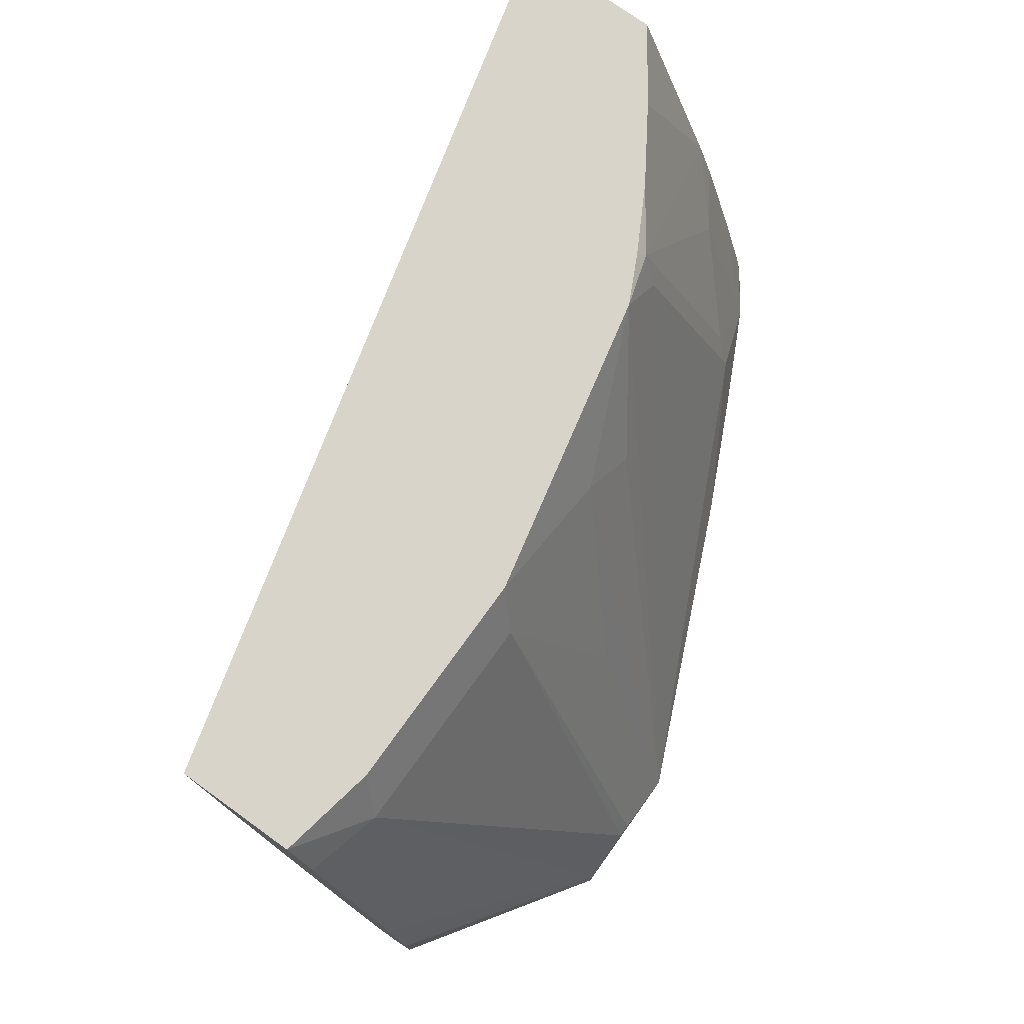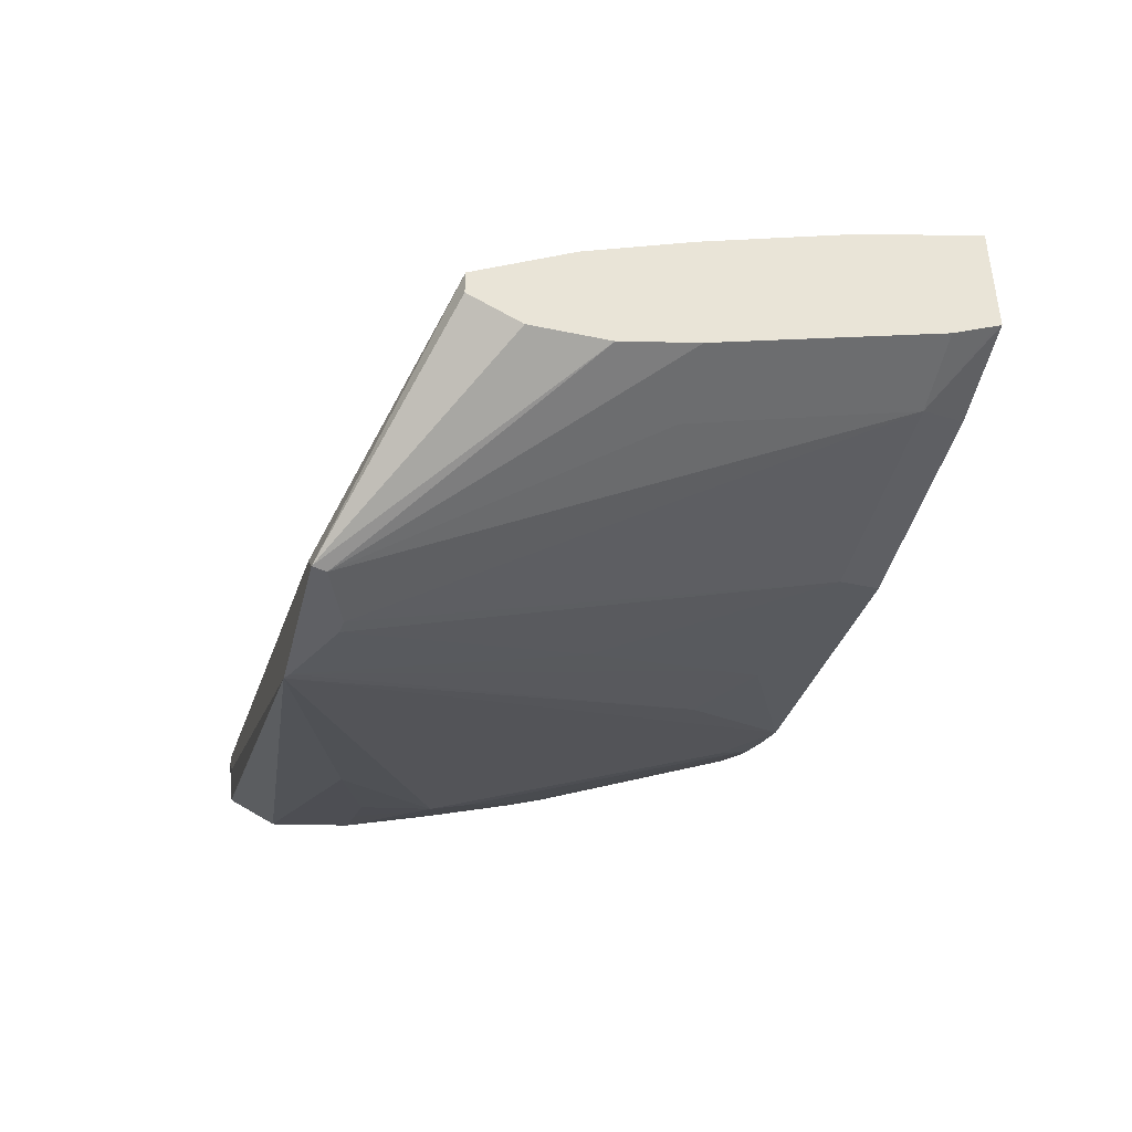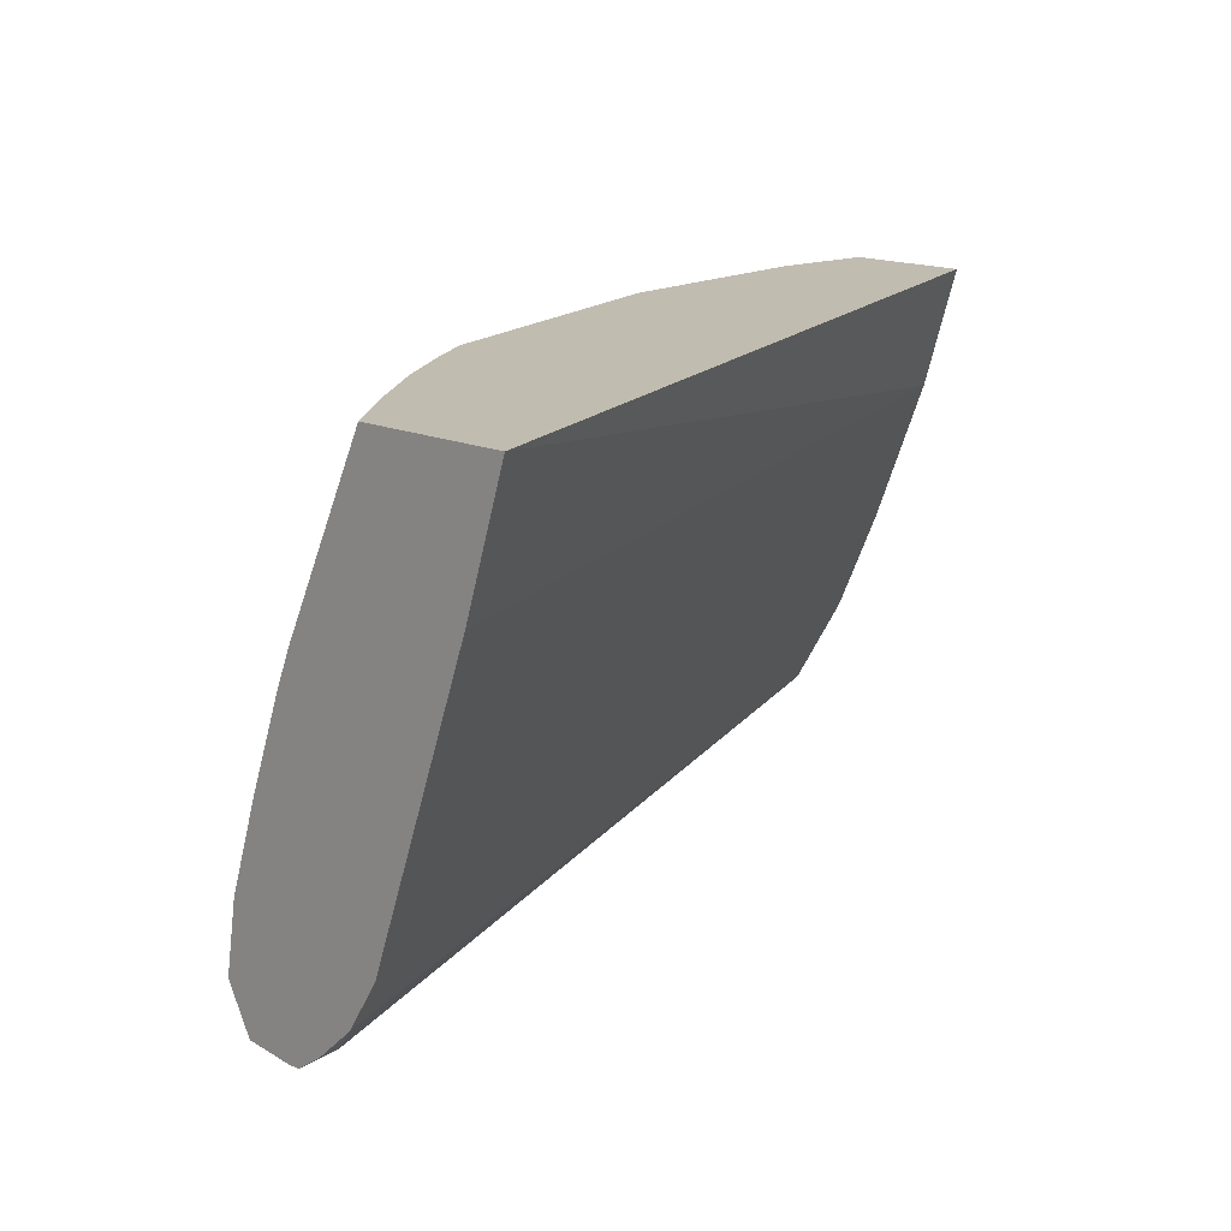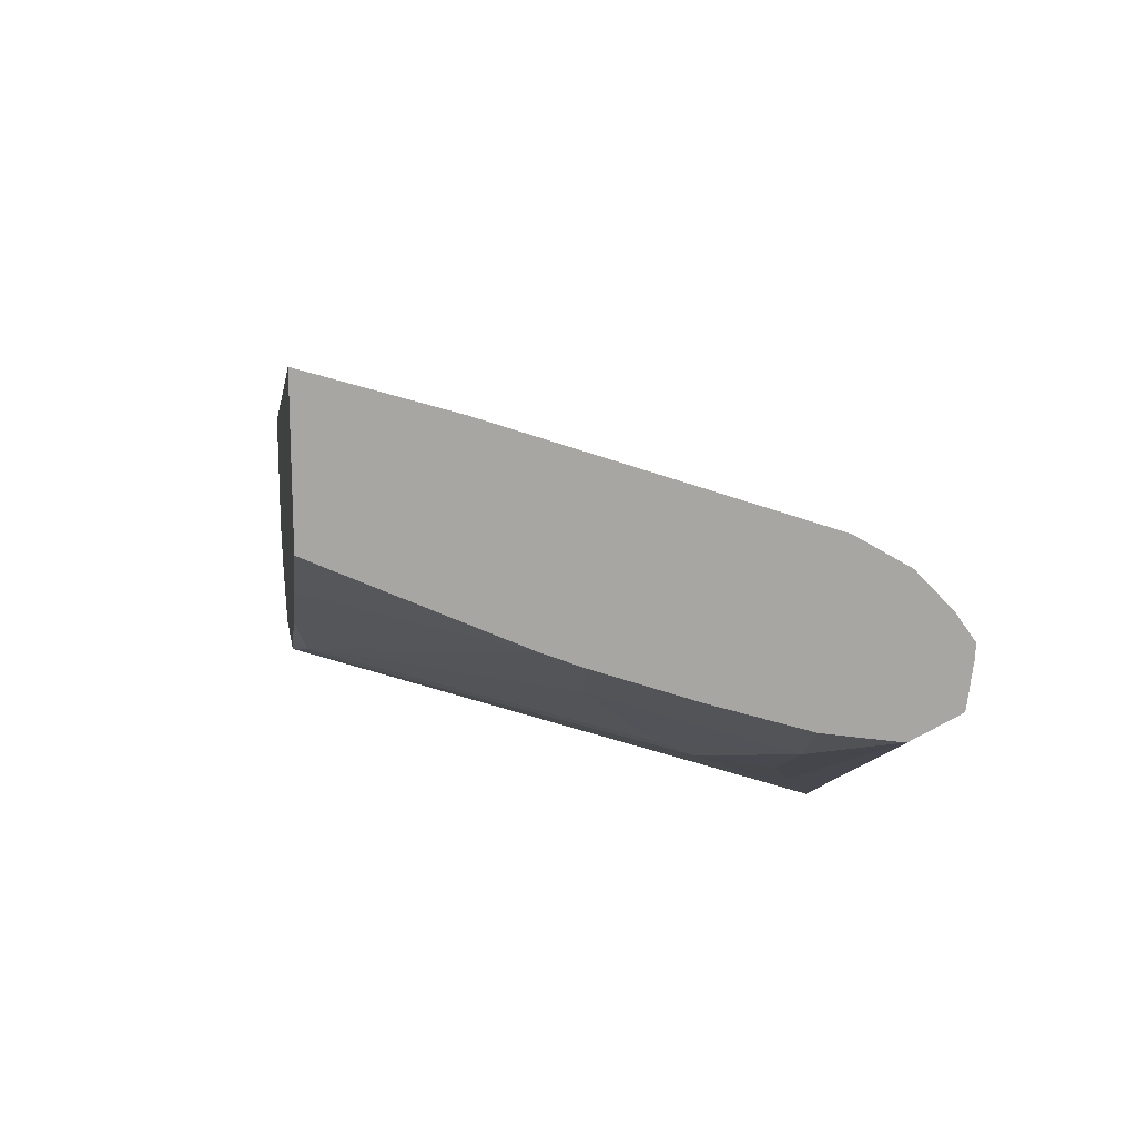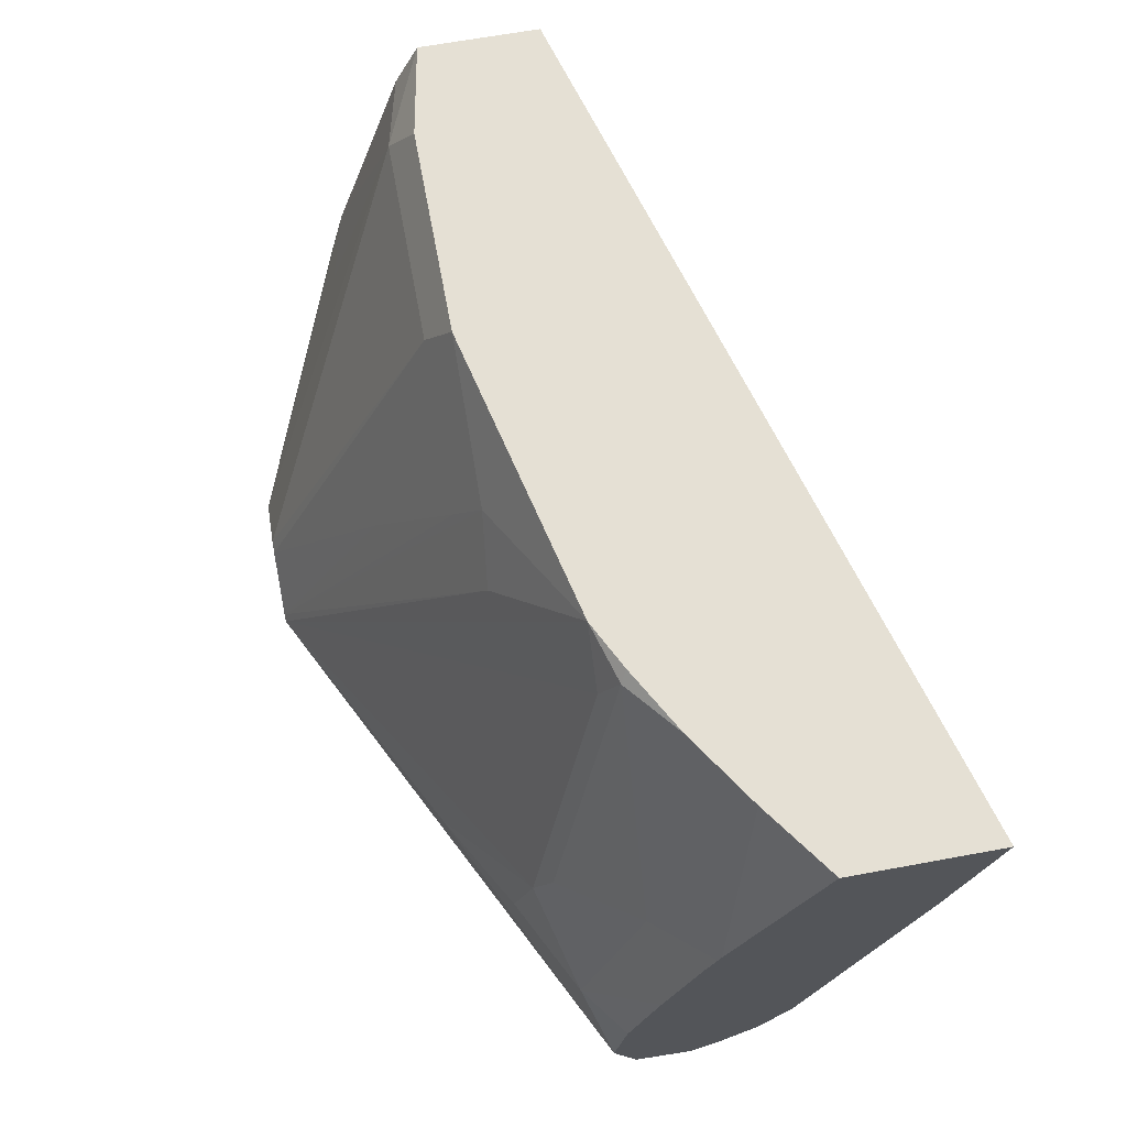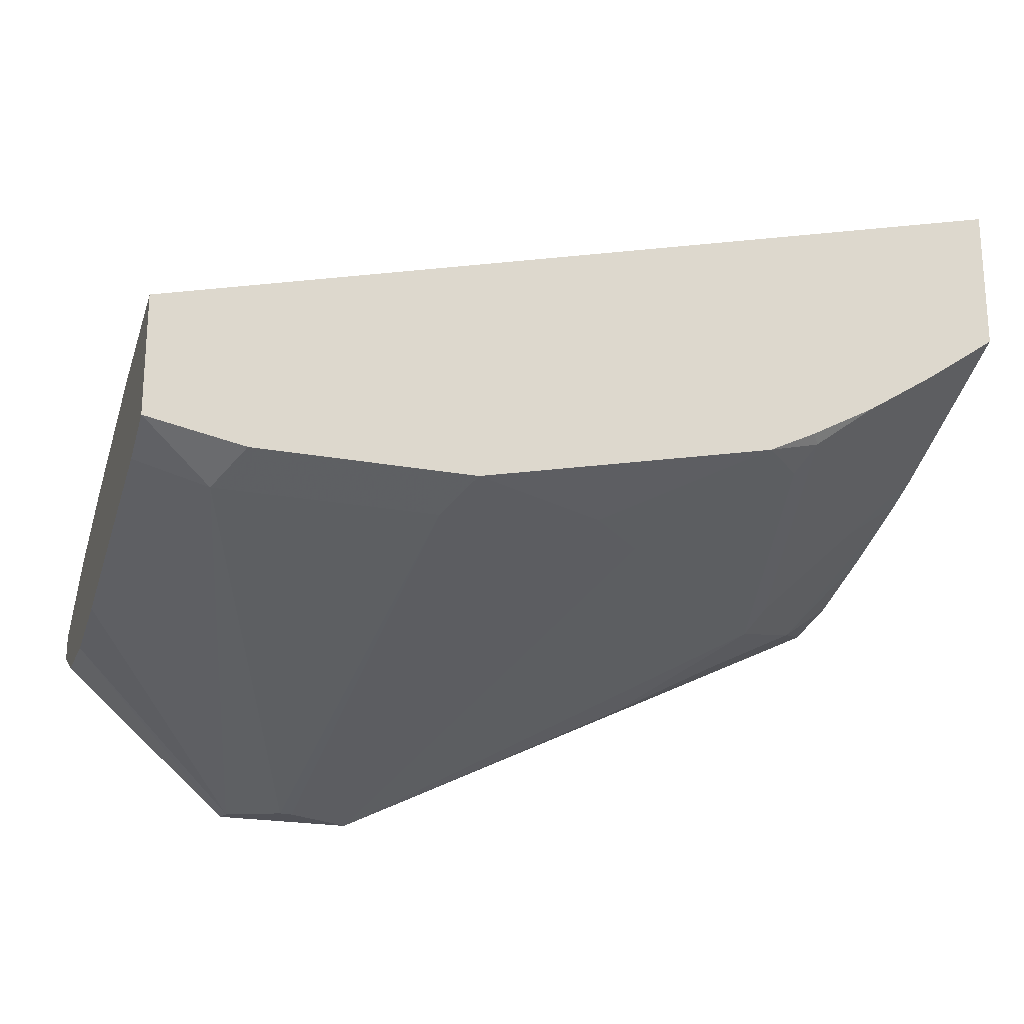
<metadata>
{"format":"obj","ext":"obj","renderer":"f3d","projection":"perspective","resolution":1024,"background":"white","views":[{"elev":75.1,"azim":125.7,"up":"+Y"},{"elev":-43.5,"azim":76.0,"up":"+Z"},{"elev":16.5,"azim":-48.2,"up":"+Y"},{"elev":16.1,"azim":-97.8,"up":"+Z"},{"elev":65.3,"azim":-100.5,"up":"+Y"},{"elev":-21.4,"azim":161.6,"up":"+Z"}]}
</metadata>
<code>
v 0.007566 -0.2526 -0.5434
v 0.006658 -0.2493 -0.5434
v 0.05523 -0.2021 -0.5144
v 0.05523 -0.2204 -0.5144
v 0.05523 -0.2327 -0.5083
v 0.05523 -0.2327 -0.5021
v -3.64e-06 -0.2526 -0.535
v -0.02779 -0.2526 -0.5434
v 0.03674 -0.1286 -0.496
v 0.03674 -0.1837 -0.5144
v 0.05523 -0.1836 -0.5097
v -0.007292 -0.2434 -0.5434
v 0.05523 -0.2095 -0.4886
v -0.1657 -0.226 -0.4329
v -0.1657 -0.2391 -0.4407
v -0.1607 -0.248 -0.4501
v -0.1657 -0.2526 -0.4566
v -0.01839 -0.2526 -0.5266
v -0.02613 -0.2515 -0.5434
v -0.02762 -0.2526 -0.5421
v -0.1657 -0.2526 -0.4596
v -0.1562 -0.2526 -0.4685
v -0.1657 -0.2511 -0.4713
v -0.1657 -0.2509 -0.4716
v -0.1657 -0.2392 -0.4775
v -0.101 -0.2296 -0.5098
v -0.1309 -0.2021 -0.4914
v -0.1125 -0.1286 -0.473
v -0.1004 -0.1165 -0.473
v -0.07576 -0.147 -0.4914
v 0.03069 -0.1165 -0.49
v 0.05523 -0.1165 -0.4854
v 0.05523 -0.1177 -0.486
v 0.05523 -0.1285 -0.4914
v -0.01839 -0.1286 -0.496
v -0.01062 -0.2438 -0.5434
v 0.05523 -0.1836 -0.4776
v -0.1657 -0.1503 -0.4068
v 0.05523 -0.1469 -0.4638
v -0.1657 -0.248 -0.4501
v -0.02758 -0.2526 -0.5419
v -0.02057 -0.2526 -0.5295
v -0.06123 -0.1347 -0.4899
v -0.05513 -0.147 -0.496
v -0.03675 -0.1837 -0.5144
v -0.01839 -0.2476 -0.5434
v -0.1657 -0.2388 -0.4775
v -0.1378 -0.2296 -0.4914
v -0.1408 -0.2204 -0.4899
v -0.1286 -0.2204 -0.496
v -0.1531 -0.2204 -0.4838
v -0.1332 -0.1929 -0.4868
v -0.1148 -0.1194 -0.4685
v -0.1126 -0.1165 -0.467
v -0.02444 -0.1165 -0.49
v 0.05523 -0.1165 -0.4552
v -0.1657 -0.1165 -0.3965
v -0.1657 -0.2204 -0.4745
v -0.1657 -0.1971 -0.467
v -0.1657 -0.1895 -0.4644
v -0.1657 -0.173 -0.4585
v -0.1515 -0.1745 -0.4685
v -0.1657 -0.1634 -0.4547
v -0.1293 -0.1165 -0.4578
v -0.1657 -0.1165 -0.4332
v -0.1657 -0.1653 -0.4555
v -0.1475 -0.1165 -0.446
f 26 48 49
f 21 23 22
f 25 47 26
f 26 47 48
f 26 49 50
f 28 53 29
f 27 50 49
f 27 49 51
f 27 51 52
f 27 52 53
f 27 53 28
f 19 30 43
f 26 50 27
f 19 45 46
f 14 25 24
f 19 43 44
f 17 42 18
f 17 41 42
f 17 20 41
f 16 40 17
f 15 40 16
f 14 39 38
f 14 37 39
f 14 40 15
f 14 17 40
f 14 21 17
f 14 23 21
f 14 24 23
f 29 53 54
f 19 44 45
f 29 54 64
f 39 56 57
f 29 67 65
f 63 67 64
f 14 47 25
f 62 66 63
f 61 66 62
f 53 64 54
f 53 63 64
f 53 62 63
f 52 62 53
f 51 62 52
f 51 61 62
f 51 60 61
f 51 59 60
f 51 58 59
f 47 49 48
f 47 51 49
f 47 58 51
f 43 55 44
f 38 39 57
f 36 46 45
f 35 44 55
f 35 45 44
f 35 36 45
f 29 43 30
f 29 55 43
f 29 31 55
f 29 32 31
f 29 56 32
f 29 57 56
f 29 65 57
f 29 64 67
f 63 65 67
f 14 58 47
f 14 60 59
f 3 5 4
f 3 6 5
f 3 13 6
f 3 37 13
f 3 39 37
f 3 56 39
f 3 32 56
f 3 33 32
f 3 34 33
f 3 11 34
f 2 12 9
f 2 11 3
f 2 9 10
f 1 12 2
f 1 36 12
f 1 46 36
f 1 19 46
f 1 8 19
f 1 20 8
f 1 41 20
f 1 42 41
f 1 18 42
f 1 7 18
f 1 6 7
f 1 5 6
f 1 4 5
f 1 3 4
f 1 2 3
f 14 59 58
f 6 13 14
f 6 14 15
f 2 10 11
f 6 16 17
f 6 15 16
f 14 66 61
f 14 63 66
f 14 65 63
f 14 57 65
f 14 38 57
f 13 37 14
f 12 36 35
f 9 55 31
f 9 35 55
f 9 12 35
f 9 11 10
f 9 34 11
f 9 33 34
f 9 32 33
f 14 61 60
f 8 30 19
f 9 31 32
f 7 17 18
f 8 20 17
f 8 17 21
f 8 21 22
f 8 22 23
f 8 23 24
f 6 17 7
f 8 25 26
f 8 26 27
f 8 27 28
f 8 28 29
f 8 29 30
f 8 24 25

</code>
